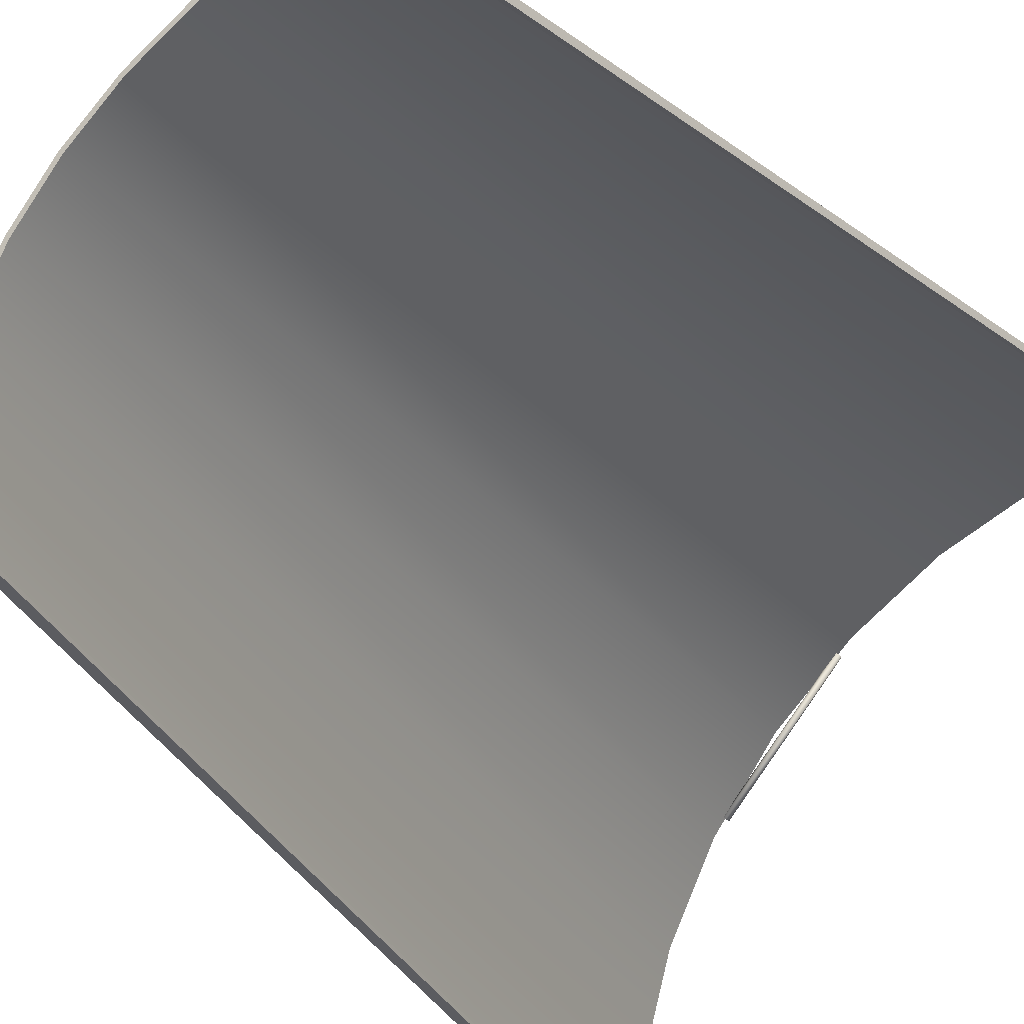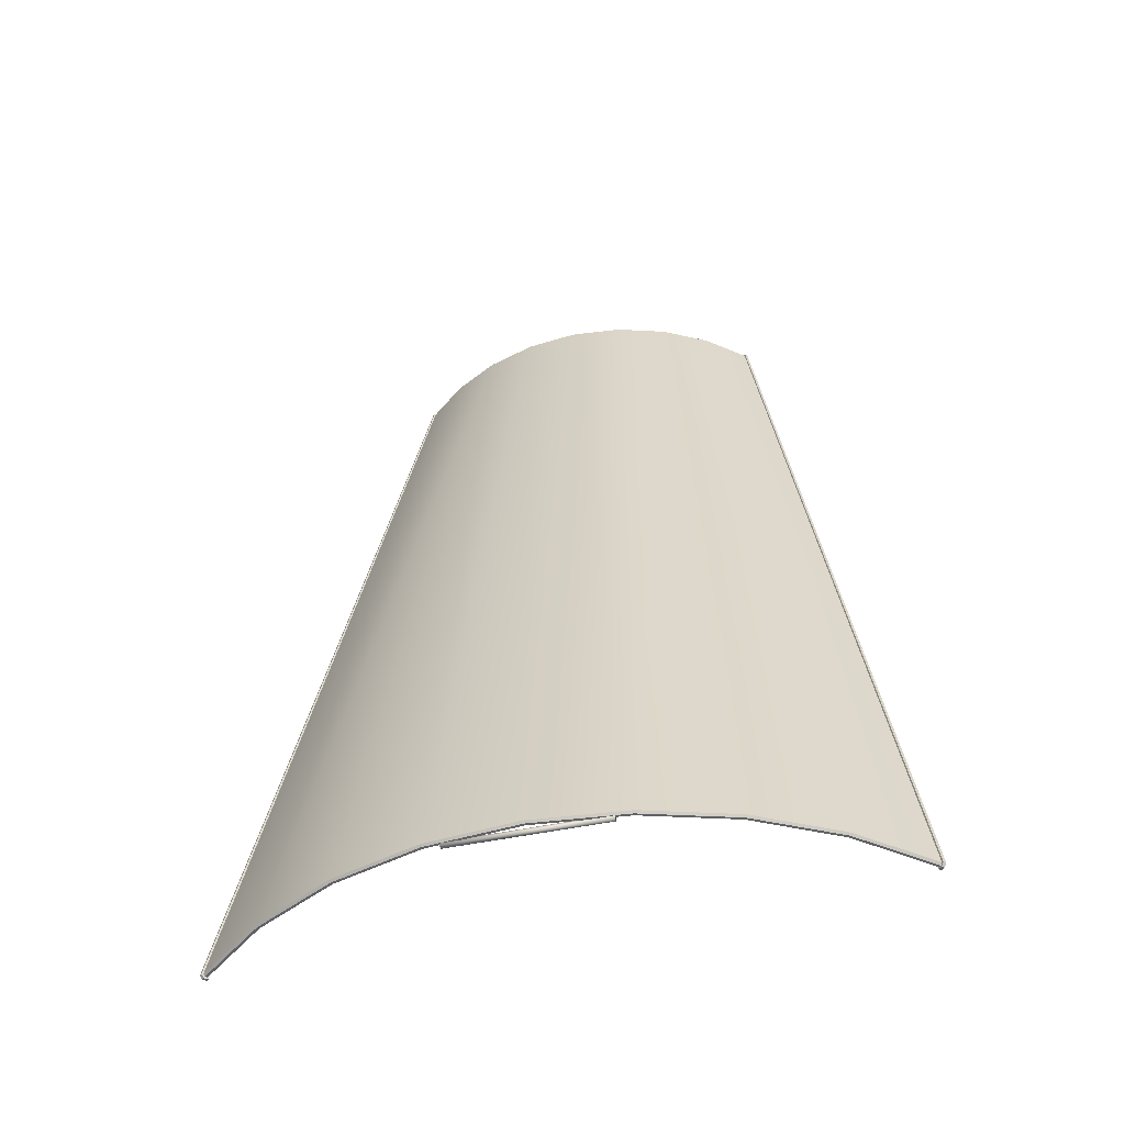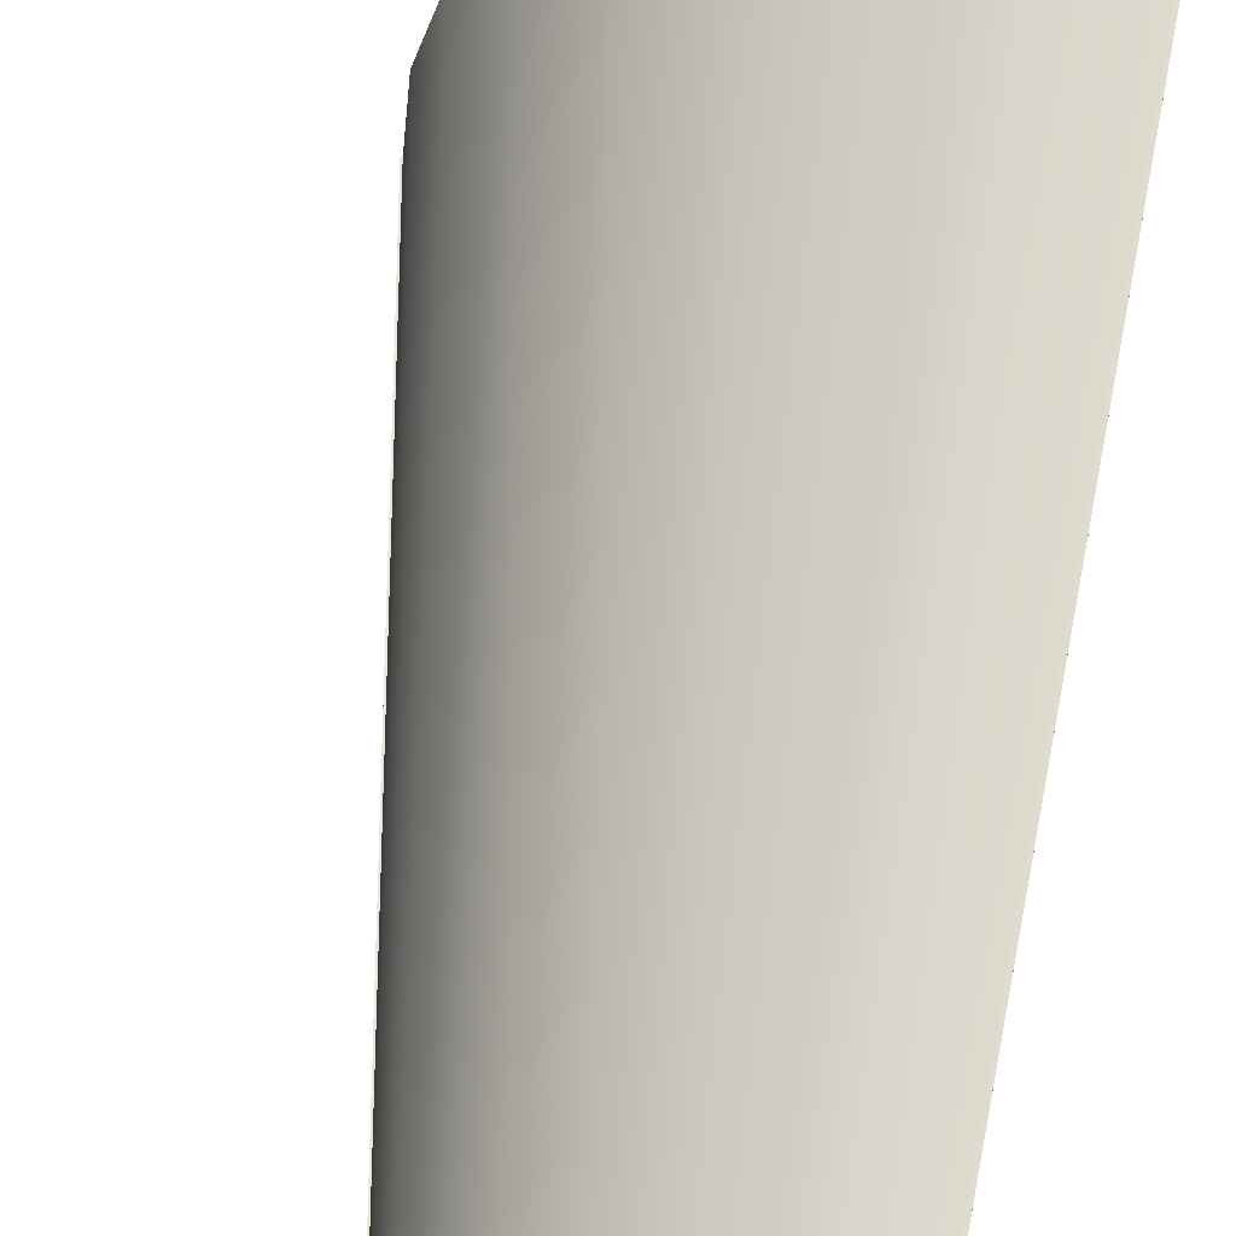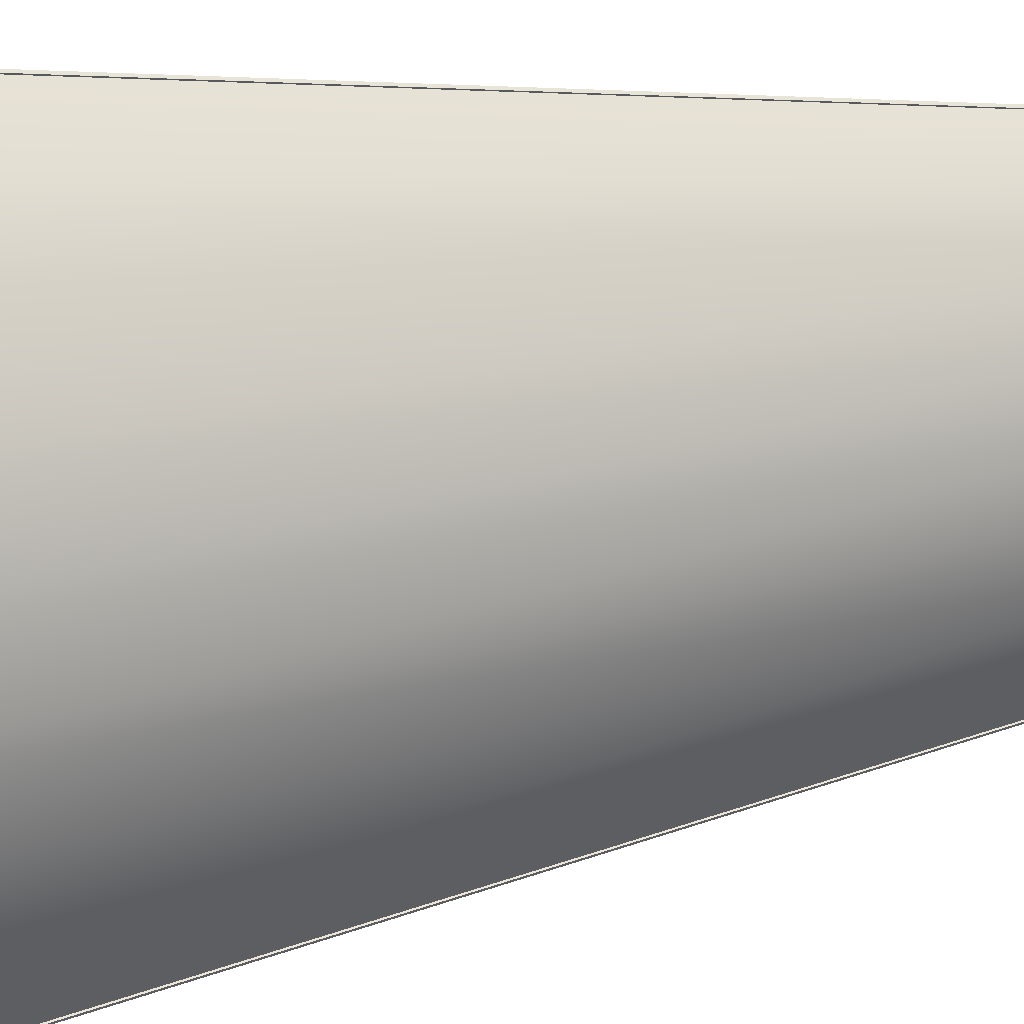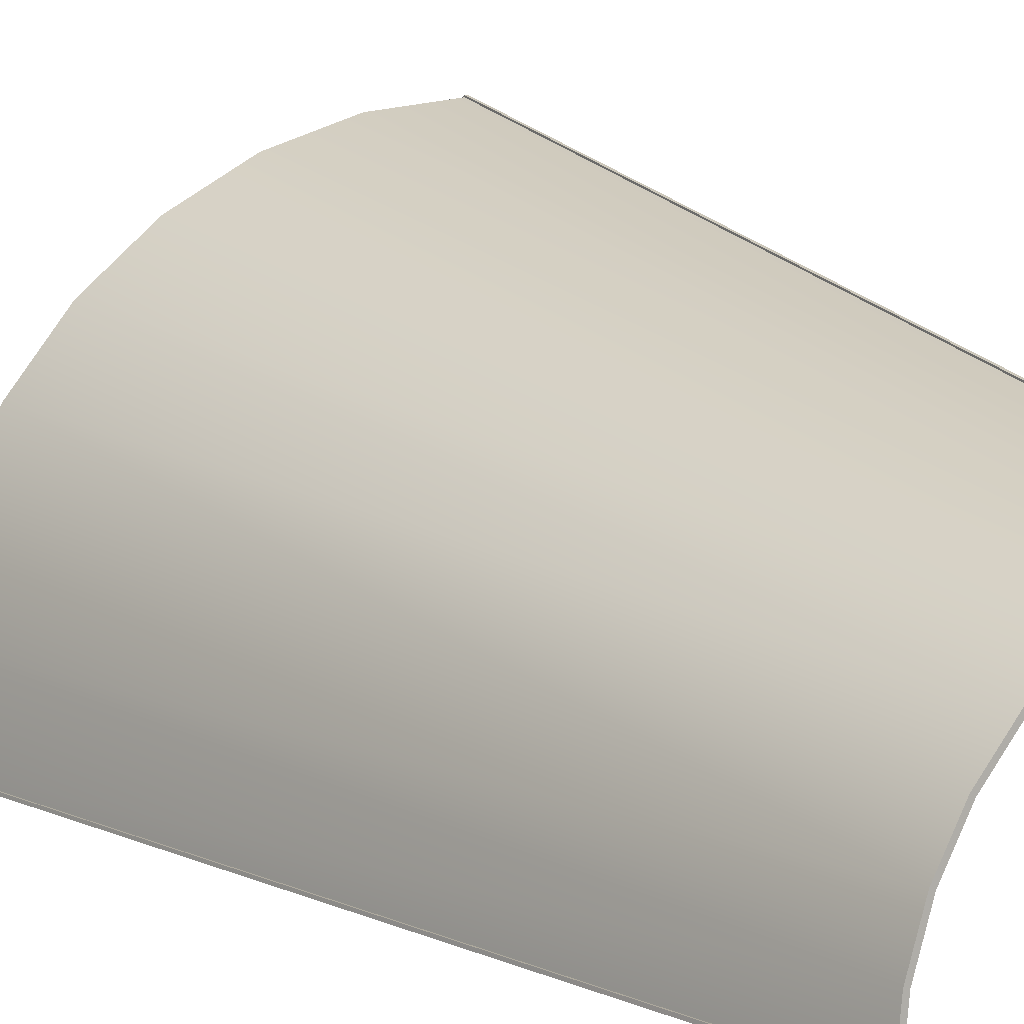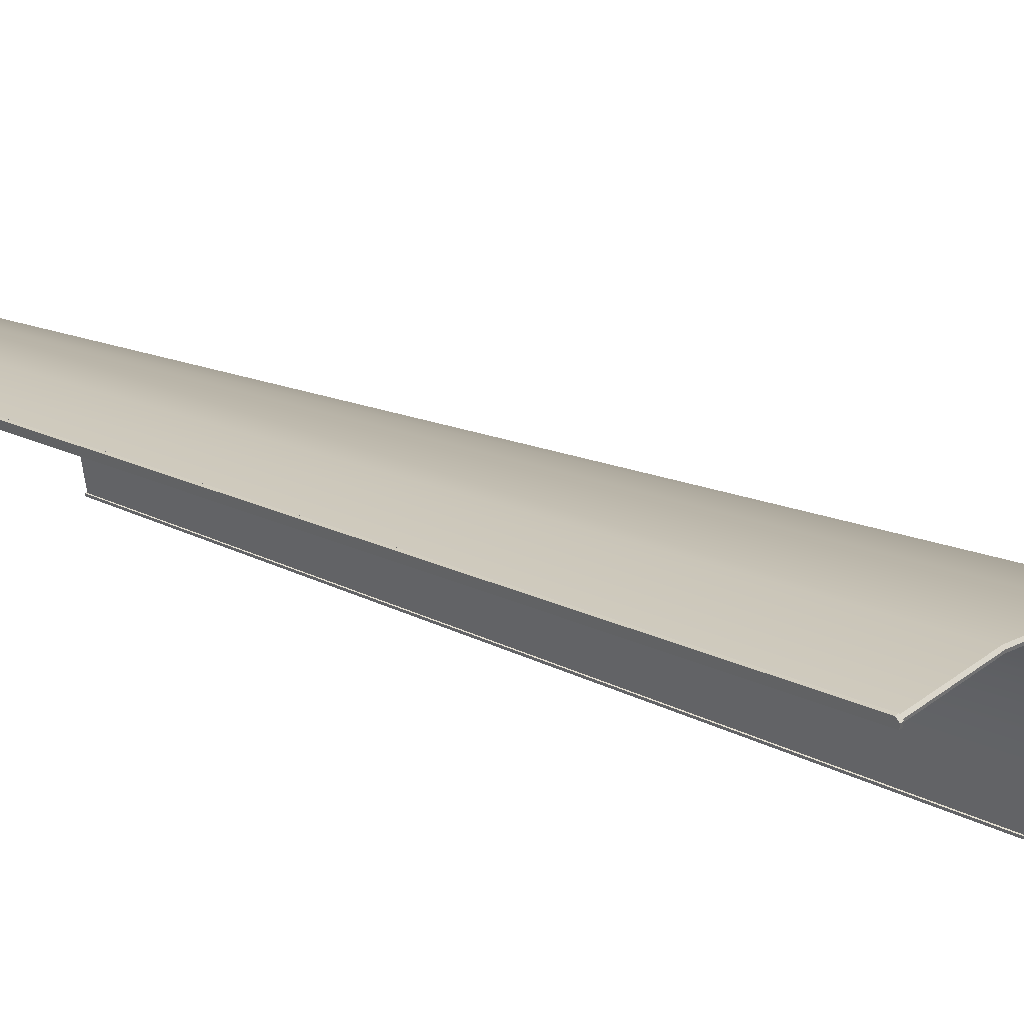
<metadata>
{"format":"obj","ext":"obj","renderer":"f3d","projection":"perspective","resolution":1024,"background":"white","views":[{"elev":-34.6,"azim":-143.7,"up":"+Z"},{"elev":-47.5,"azim":58.6,"up":"+Y"},{"elev":57.4,"azim":-168.5,"up":"+Z"},{"elev":57.7,"azim":82.8,"up":"+Z"},{"elev":10.0,"azim":149.1,"up":"+Z"},{"elev":36.6,"azim":-48.1,"up":"+Z"}]}
</metadata>
<code>
o LEM_Fairing_Hinge.001_Cylinder.019
v 1.899 88 2.644
v 2.644 88 1.899
v 1.889 87.99 2.633
v 2.633 87.99 1.889
v 1.885 87.98 2.629
v 2.629 87.98 1.885
v 1.889 87.96 2.633
v 2.633 87.96 1.889
v 1.899 87.96 2.644
v 2.644 87.96 1.899
v 1.91 87.96 2.654
v 2.654 87.96 1.91
v 1.914 87.98 2.658
v 2.658 87.98 1.914
v 1.91 87.99 2.654
v 2.654 87.99 1.91
f 2 3 1
f 3 6 5
f 6 7 5
f 8 9 7
f 10 11 9
f 12 13 11
f 14 10 6
f 14 15 13
f 15 2 1
f 15 3 7
f 2 4 3
f 3 4 6
f 6 8 7
f 8 10 9
f 10 12 11
f 12 14 13
f 6 4 2
f 2 16 14
f 14 12 10
f 10 8 6
f 6 2 14
f 14 16 15
f 15 16 2
f 15 1 3
f 3 5 7
f 7 9 15
f 9 11 15
f 11 13 15
o LEM_Fairing.001_Cylinder.018
v 3e-06 94.49 1.962
v 3.237 87.99 0.6438
v 3.049 87.99 1.263
v 2.744 87.99 1.833
v 2.333 87.99 2.333
v 1.833 87.99 2.744
v 1.263 87.99 3.049
v 0.6438 87.99 3.237
v 1.883 94.48 0.3746
v 1.774 94.48 0.7347
v 1.596 94.48 1.067
v 1.358 94.48 1.358
v 1.067 94.48 1.596
v 0.7347 94.48 1.774
v 0.3746 94.48 1.883
v 3.207 87.98 0.6379
v 3.021 87.98 1.251
v 2.719 87.98 1.817
v 2.312 87.98 2.312
v 1.817 87.98 2.719
v 1.251 87.98 3.021
v 0.6379 87.98 3.207
v 3.312 87.99 -5e-06
v 3.311 87.99 0.02145
v 1.961 94.49 0.02127
v 1.962 94.49 -4e-06
v 1.917 94.48 0.3814
v 1.806 94.48 0.7481
v 1.625 94.48 1.086
v 1.382 94.48 1.382
v 1.086 94.48 1.625
v 0.7481 94.48 1.806
v 0.3814 94.48 1.917
v 3.224 87.98 0.6413
v 3.037 87.98 1.258
v 2.733 87.98 1.826
v 2.324 87.98 2.324
v 1.826 87.98 2.733
v 1.258 87.98 3.037
v 0.6413 87.98 3.224
v 3.298 87.99 0.02093
v 0.02094 87.99 3.298
v 1.918 94.48 0.02093
v 0.02094 94.48 1.918
v 3.268 87.98 0.02093
v 0.02094 87.98 3.268
v 1.953 94.48 0.02093
v 0.02094 94.48 1.953
v 3.285 87.98 0.02093
v 0.02094 87.98 3.285
v 3e-06 87.99 3.312
v 0.02127 94.49 1.961
v 0.02146 87.99 3.311
v 3.29 87.96 0.02115
v 3.292 87.96 -5e-06
v 3e-06 87.96 3.292
v 0.02116 87.96 3.29
v 1.909 94.49 -4e-06
v 1.908 94.49 0.02051
v 3e-06 94.49 1.909
v 0.02052 94.49 1.908
v 3.259 87.97 0.02059
v 3.26 87.97 -5e-06
v 3e-06 87.97 3.26
v 0.0206 87.97 3.259
v 1.962 94.49 -4e-06
v 1.962 94.49 -4e-06
v 1.909 94.49 -4e-06
v 1.909 94.49 -4e-06
v 1.908 94.49 0.02051
v 1.908 94.49 0.02051
v 1.961 94.49 0.02127
v 1.961 94.49 0.02127
v 3.049 87.99 1.263
v 3.237 87.99 0.6438
v 2.744 87.99 1.833
v 2.333 87.99 2.333
v 1.833 87.99 2.744
v 1.263 87.99 3.049
v 0.6438 87.99 3.237
v 0.02116 87.96 3.29
v 0.02116 87.96 3.29
v 0.02146 87.99 3.311
v 0.02146 87.99 3.311
v 3e-06 87.96 3.292
v 3e-06 87.96 3.292
v 1.806 94.48 0.7481
v 1.917 94.48 0.3814
v 1.625 94.48 1.086
v 1.382 94.48 1.382
v 1.086 94.48 1.625
v 0.7481 94.48 1.806
v 0.3814 94.48 1.917
v 3.312 87.99 -5e-06
v 3.312 87.99 -5e-06
v 3.311 87.99 0.02145
v 3.311 87.99 0.02145
v 3e-06 87.99 3.312
v 3e-06 87.99 3.312
v 3.037 87.98 1.258
v 3.224 87.98 0.6413
v 2.733 87.98 1.826
v 2.324 87.98 2.324
v 1.826 87.98 2.733
v 1.258 87.98 3.037
v 0.6413 87.98 3.224
v 1.774 94.48 0.7347
v 1.883 94.48 0.3746
v 1.596 94.48 1.067
v 1.358 94.48 1.358
v 1.067 94.48 1.596
v 0.7347 94.48 1.774
v 0.3746 94.48 1.883
v 3.292 87.96 -5e-06
v 3.292 87.96 -5e-06
v 3.29 87.96 0.02115
v 3.29 87.96 0.02115
v 0.02127 94.49 1.961
v 0.02127 94.49 1.961
v 3e-06 94.49 1.962
v 3e-06 94.49 1.962
v 3.021 87.98 1.251
v 3.207 87.98 0.6379
v 2.719 87.98 1.817
v 2.312 87.98 2.312
v 1.817 87.98 2.719
v 1.251 87.98 3.021
v 0.6379 87.98 3.207
v 1.953 94.48 0.02093
v 1.953 94.48 0.02093
v 3.298 87.99 0.02093
v 3.298 87.99 0.02093
v 0.02094 87.99 3.298
v 0.02094 87.99 3.298
v 0.02094 94.48 1.953
v 0.02094 94.48 1.953
v 3.285 87.98 0.02093
v 3.285 87.98 0.02093
v 0.02094 87.98 3.285
v 0.02094 87.98 3.285
v 1.918 94.48 0.02093
v 1.918 94.48 0.02093
v 0.02094 94.48 1.918
v 0.02094 94.48 1.918
v 3.268 87.98 0.02093
v 3.268 87.98 0.02093
v 0.02094 87.98 3.268
v 0.02094 87.98 3.268
v 3e-06 94.49 1.909
v 3e-06 94.49 1.909
v 0.02052 94.49 1.908
v 0.02052 94.49 1.908
v 3.259 87.97 0.02059
v 3.259 87.97 0.02059
v 3.26 87.97 -5e-06
v 3.26 87.97 -5e-06
v 3e-06 87.97 3.26
v 3e-06 87.97 3.26
v 0.0206 87.97 3.259
v 0.0206 87.97 3.259
f 18 153 148
f 24 155 122
f 91 103 90
f 92 103 105
f 92 106 93
f 93 107 94
f 94 108 95
f 96 108 109
f 147 104 91
f 19 117 18
f 20 116 19
f 21 118 20
f 22 119 21
f 23 120 22
f 24 121 23
f 96 151 149
f 61 25 59
f 123 43 124
f 125 44 123
f 125 46 45
f 127 46 126
f 128 47 127
f 129 48 128
f 160 49 129
f 139 65 50
f 144 156 163
f 139 51 138
f 138 52 140
f 140 53 141
f 141 54 142
f 142 55 143
f 143 56 144
f 158 43 63
f 38 60 31
f 32 26 25
f 33 27 26
f 34 28 27
f 35 29 28
f 36 30 29
f 37 31 30
f 157 88 86
f 152 99 150
f 159 175 167
f 157 169 161
f 159 134 152
f 146 113 88
f 150 97 66
f 57 133 113
f 161 133 154
f 164 97 175
f 112 83 89
f 136 100 135
f 40 130 111
f 101 69 114
f 41 84 87
f 165 68 168
f 70 171 131
f 173 73 102
f 85 78 75
f 81 166 77
f 39 79 74
f 67 76 80
f 18 117 153
f 24 58 155
f 91 104 103
f 92 90 103
f 92 105 106
f 93 106 107
f 94 107 108
f 96 95 108
f 147 145 104
f 19 116 117
f 20 118 116
f 21 119 118
f 22 120 119
f 23 121 120
f 24 122 121
f 96 109 151
f 61 32 25
f 123 44 43
f 125 45 44
f 125 126 46
f 127 47 46
f 128 48 47
f 129 49 48
f 160 64 49
f 139 162 65
f 144 56 156
f 139 50 51
f 138 51 52
f 140 52 53
f 141 53 54
f 142 54 55
f 143 55 56
f 158 124 43
f 38 62 60
f 32 33 26
f 33 34 27
f 34 35 28
f 35 36 29
f 36 37 30
f 37 38 31
f 157 146 88
f 152 134 99
f 159 164 175
f 157 86 169
f 159 167 134
f 146 57 113
f 150 99 97
f 57 154 133
f 161 169 133
f 164 66 97
f 112 110 83
f 136 115 100
f 40 132 130
f 101 98 69
f 41 82 84
f 165 137 68
f 70 170 171
f 173 176 73
f 85 172 78
f 81 174 166
f 74 42 39
f 39 71 79
f 80 72 67
f 67 17 76

</code>
